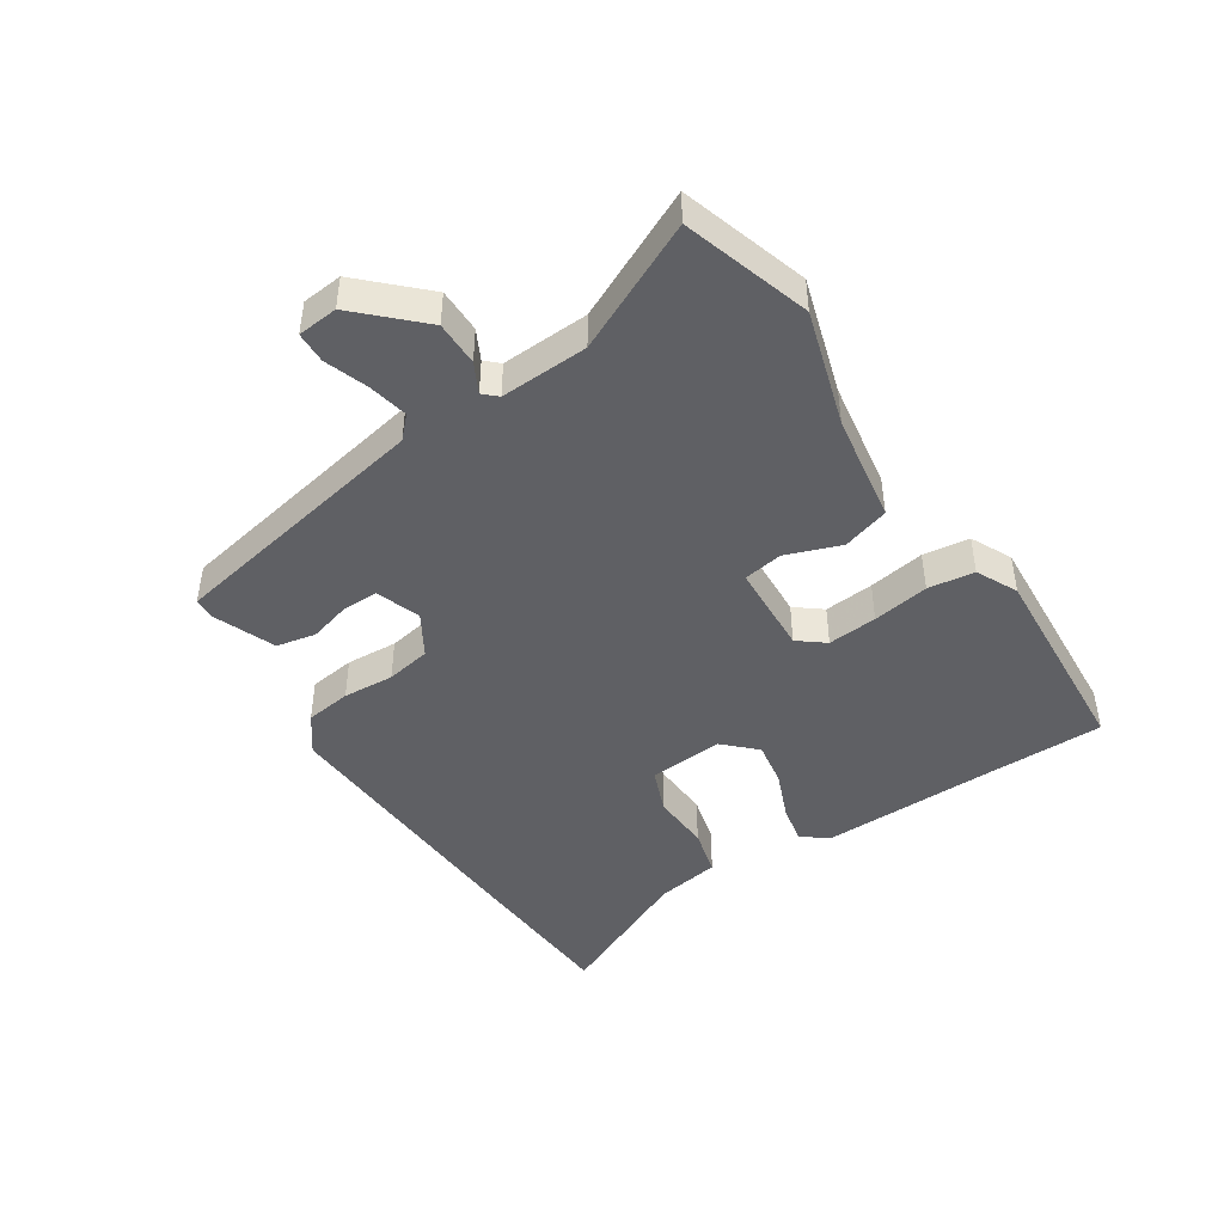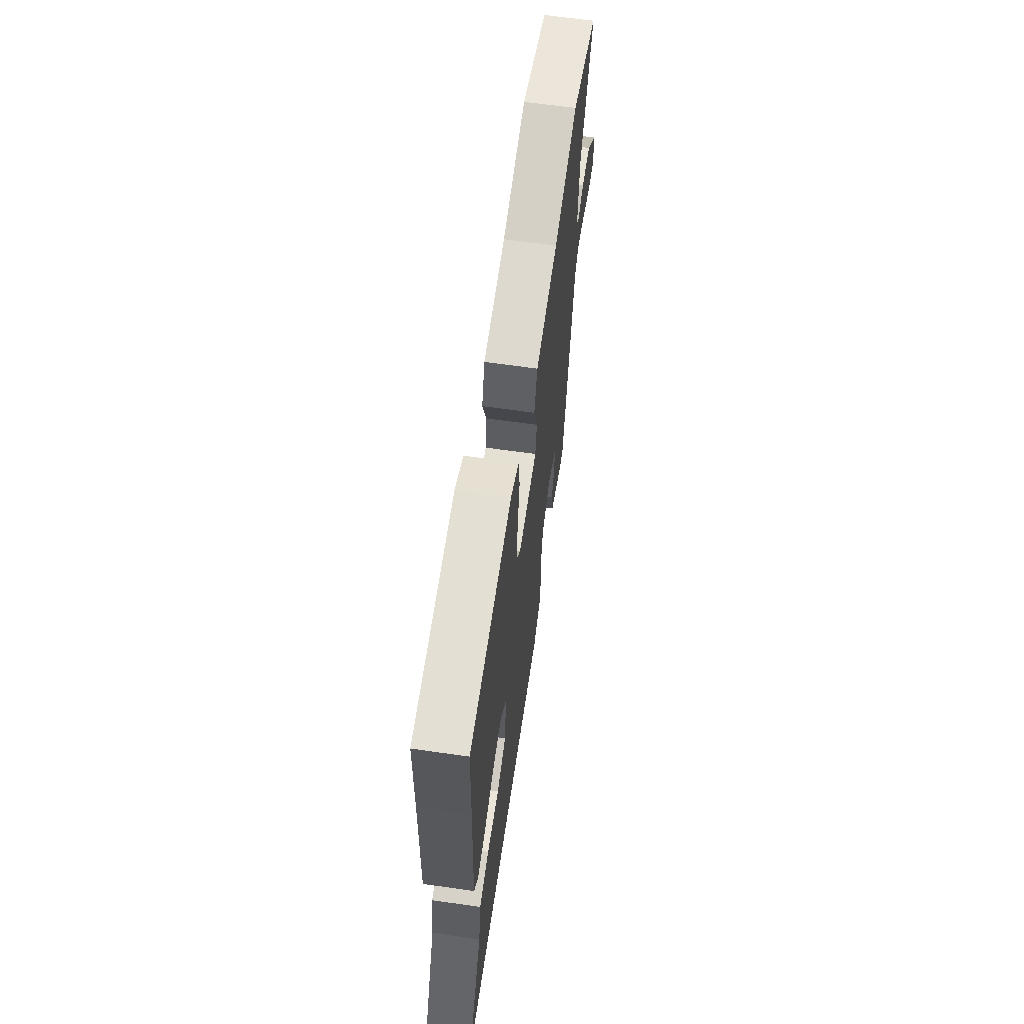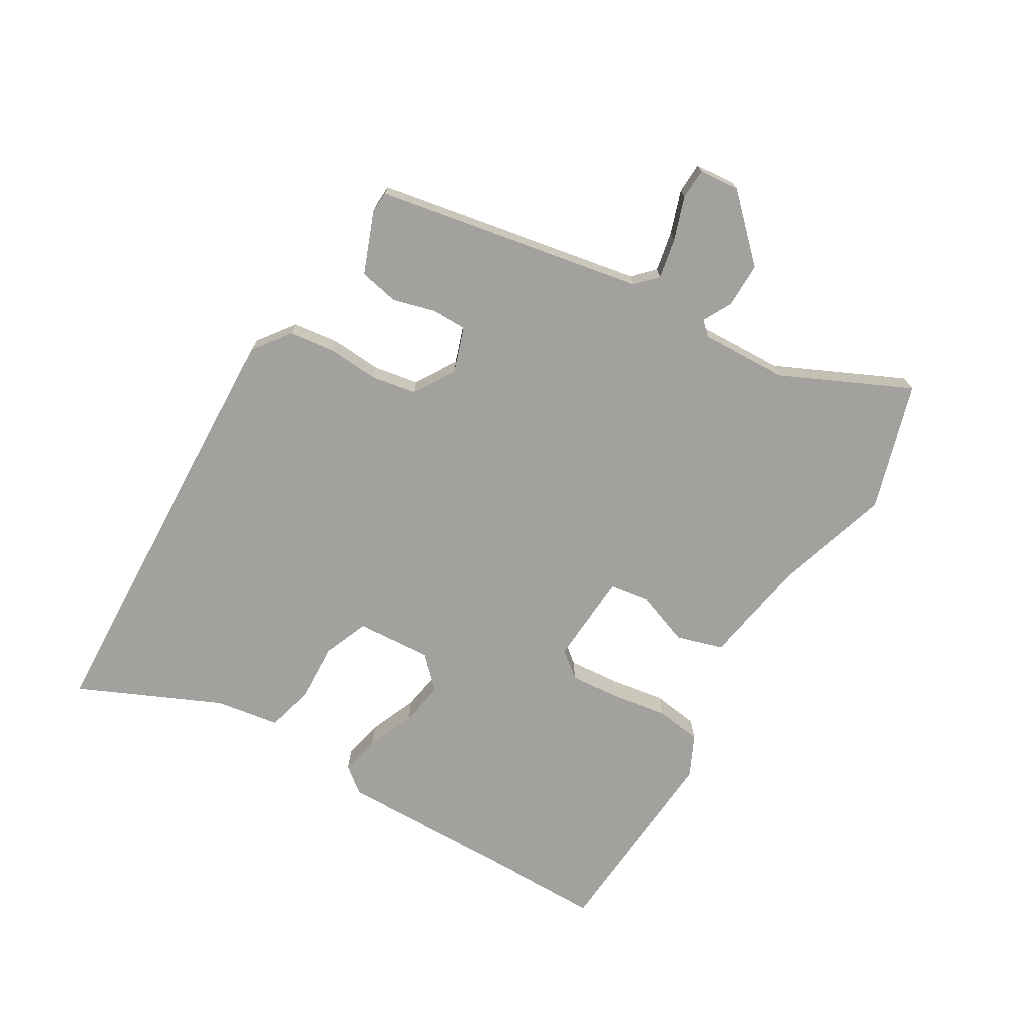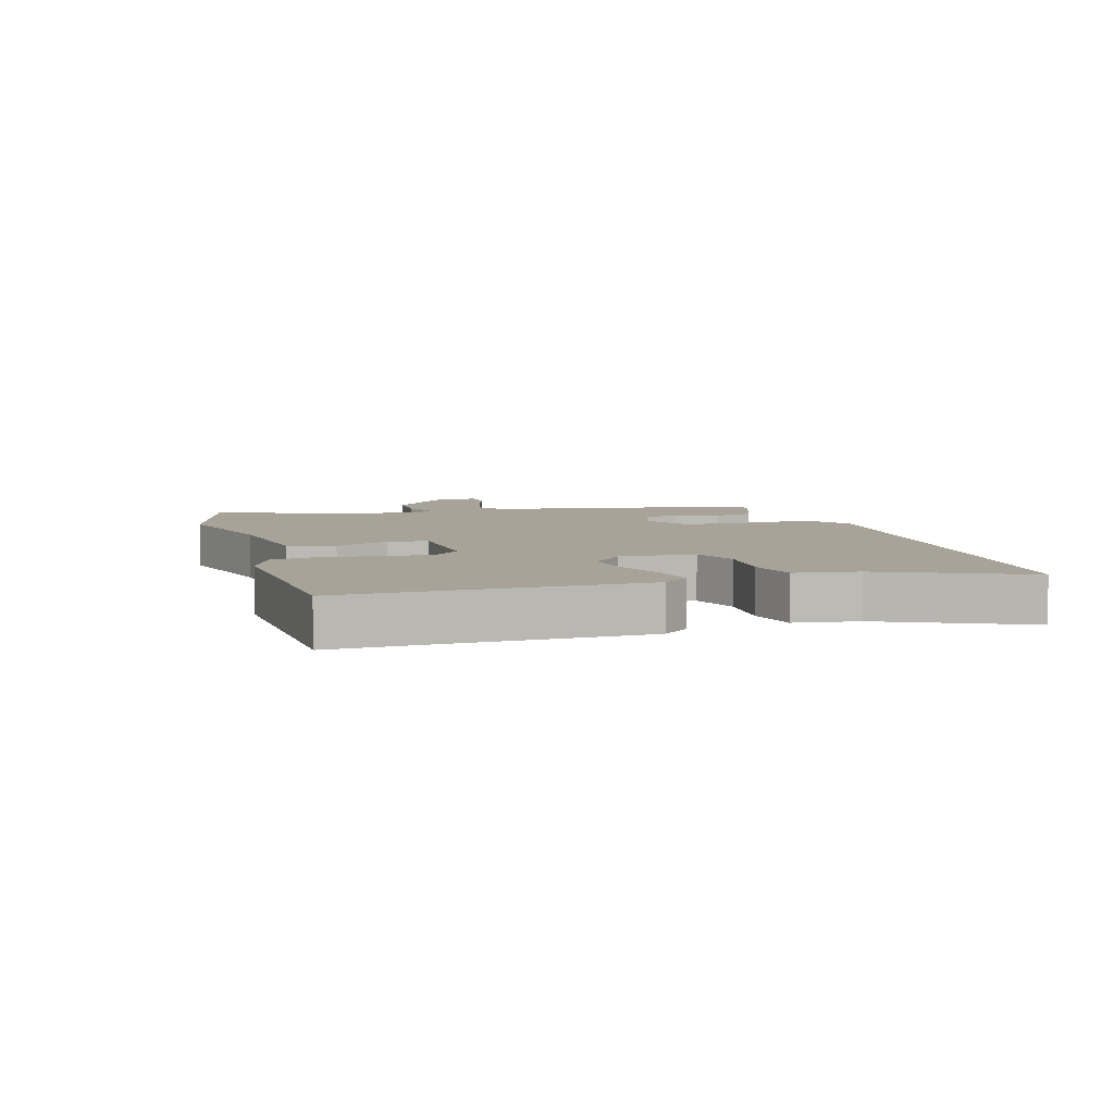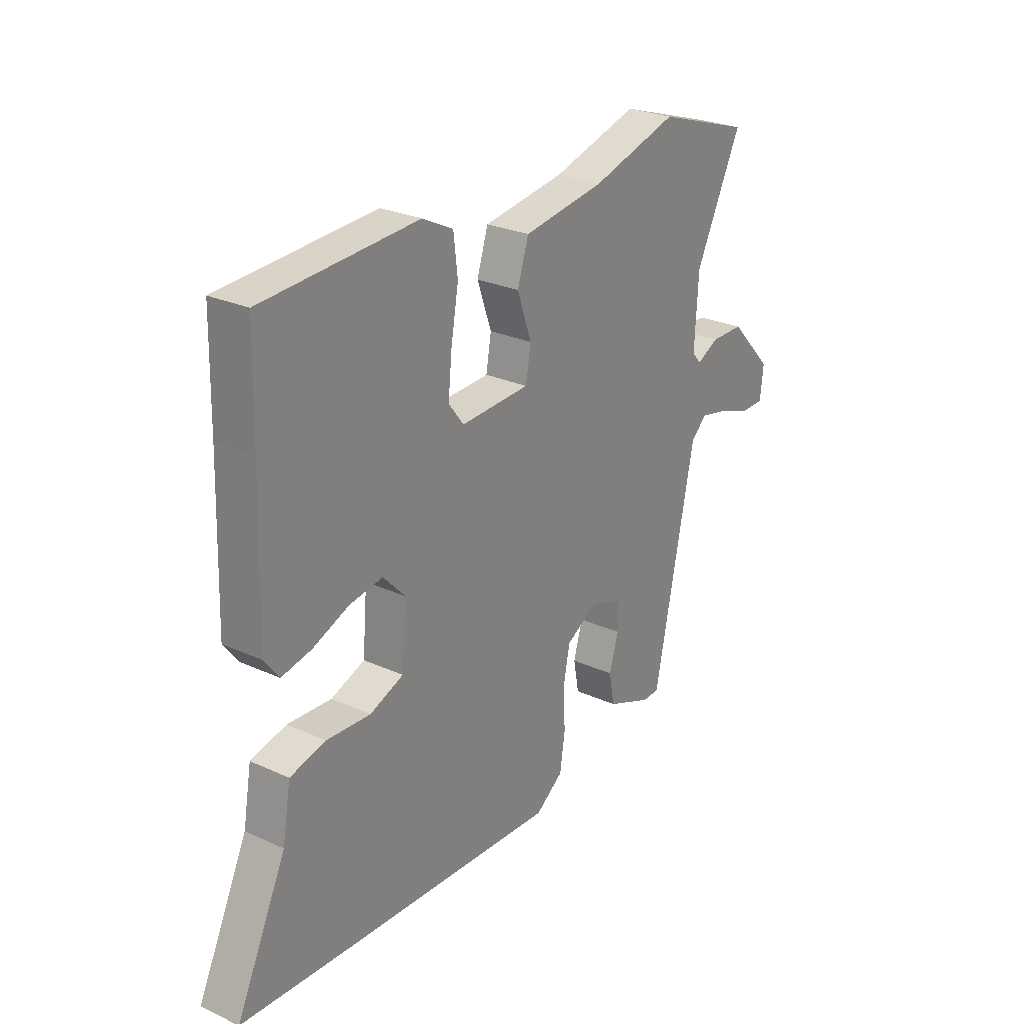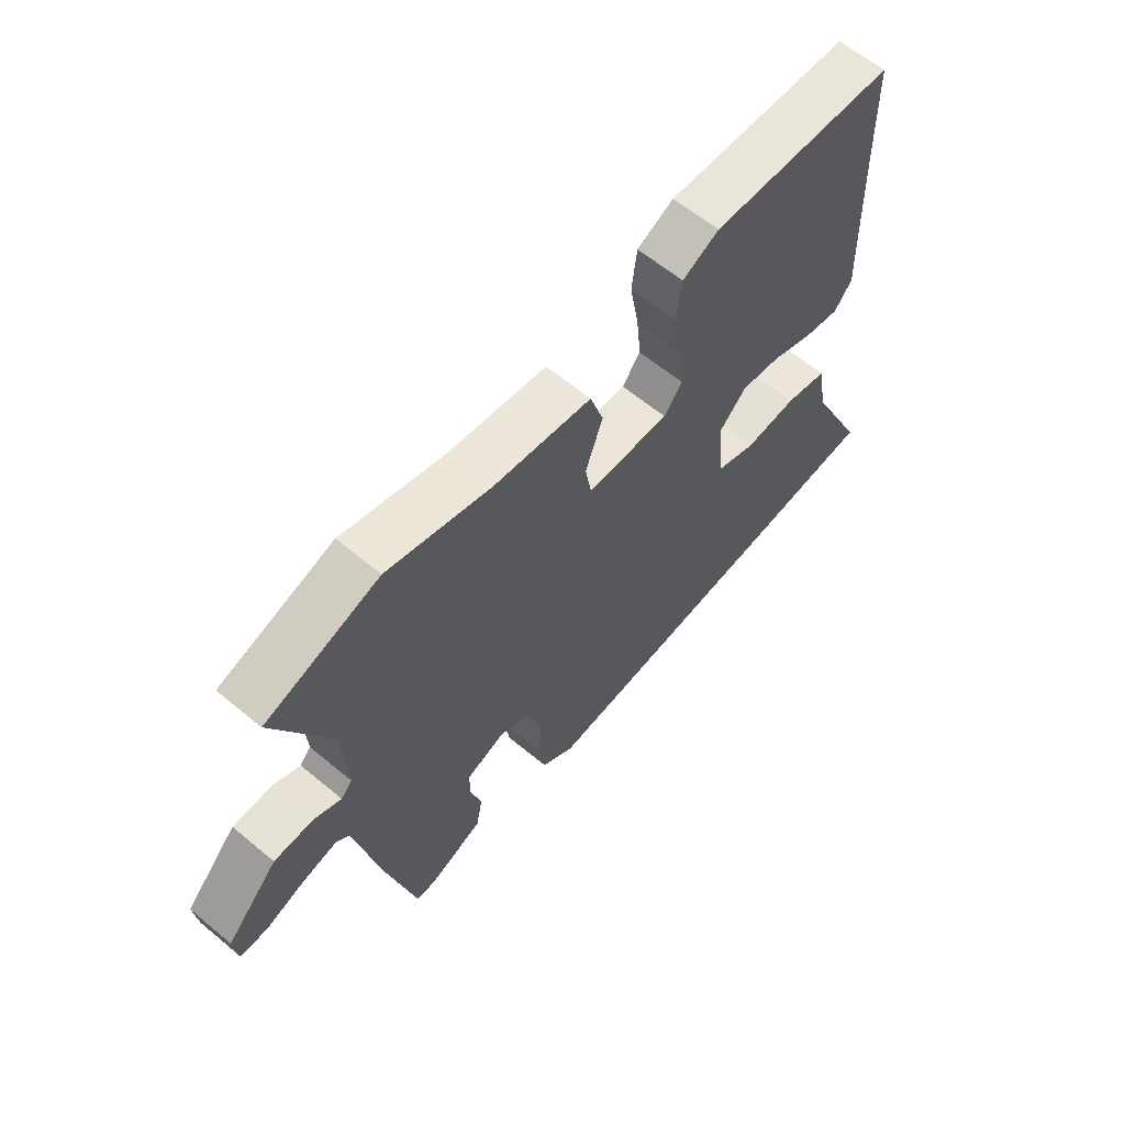
<metadata>
{"format":"obj","ext":"obj","renderer":"f3d","projection":"perspective","resolution":1024,"background":"white","views":[{"elev":-45.0,"azim":-57.5,"up":"+Y"},{"elev":63.1,"azim":98.3,"up":"+Z"},{"elev":-72.1,"azim":-121.7,"up":"+Y"},{"elev":6.8,"azim":72.1,"up":"+Y"},{"elev":26.4,"azim":125.7,"up":"+Z"},{"elev":62.1,"azim":-49.9,"up":"+Z"}]}
</metadata>
<code>
v -0.638 0.07 0.455
v -0.434 0.07 0.521
v -0.247 0.07 0.467
v -0.071 0.07 0.441
v -0.047 0.07 0.366
v -0.078 0.07 0.278
v -0.067 0.07 0.214
v 0.082 0.07 0.208
v 0.115 0.07 0.251
v 0.107 0.07 0.331
v 0.091 0.07 0.422
v 0.1 0.07 0.497
v 0.166 0.07 0.53
v 0.5 0.07 0.512
v 0.504 0.07 0.319
v 0.513 0.07 0.036
v 0.481 0.07 -0.006
v 0.417 0.07 0.007
v 0.339 0.07 0.038
v 0.267 0.07 0.049
v 0.219 0.07 -0.001
v 0.229 0.07 -0.122
v 0.302 0.07 -0.15
v 0.397 0.07 -0.144
v 0.474 0.07 -0.163
v 0.492 0.07 -0.266
v 0.6 0.07 -0.494
v 0.351 0.07 -0.51
v -0.105 0.07 -0.536
v -0.165 0.07 -0.493
v -0.176 0.07 -0.419
v -0.172 0.07 -0.336
v -0.186 0.07 -0.264
v -0.254 0.07 -0.224
v -0.326 0.07 -0.25
v -0.325 0.07 -0.307
v -0.305 0.07 -0.375
v -0.317 0.07 -0.439
v -0.415 0.07 -0.479
v -0.451 0.07 -0.478
v -0.539 0.07 -0.047
v -0.573 0.07 -0.015
v -0.637 0.07 -0.029
v -0.706 0.07 -0.054
v -0.756 0.07 -0.053
v -0.763 0.07 0.012
v -0.67 0.07 0.11
v -0.598 0.07 0.111
v -0.55 0.07 0.087
v -0.53 0.07 0.109
v -0.538 0.07 0.25
v -0.638 0 0.455
v -0.434 0 0.521
v -0.247 0 0.467
v -0.071 0 0.441
v -0.047 0 0.366
v -0.078 0 0.278
v -0.067 0 0.214
v 0.082 0 0.208
v 0.115 0 0.251
v 0.107 0 0.331
v 0.091 0 0.422
v 0.1 0 0.497
v 0.166 0 0.53
v 0.5 0 0.512
v 0.504 0 0.319
v 0.513 0 0.036
v 0.481 0 -0.006
v 0.417 0 0.007
v 0.339 0 0.038
v 0.267 0 0.049
v 0.219 0 -0.001
v 0.229 0 -0.122
v 0.302 0 -0.15
v 0.397 0 -0.144
v 0.474 0 -0.163
v 0.492 0 -0.266
v 0.6 0 -0.494
v 0.351 0 -0.51
v -0.105 0 -0.536
v -0.165 0 -0.493
v -0.176 0 -0.419
v -0.172 0 -0.336
v -0.186 0 -0.264
v -0.254 0 -0.224
v -0.326 0 -0.25
v -0.325 0 -0.307
v -0.305 0 -0.375
v -0.317 0 -0.439
v -0.415 0 -0.479
v -0.451 0 -0.478
v -0.539 0 -0.047
v -0.573 0 -0.015
v -0.637 0 -0.029
v -0.706 0 -0.054
v -0.756 0 -0.053
v -0.763 0 0.012
v -0.67 0 0.11
v -0.598 0 0.111
v -0.55 0 0.087
v -0.53 0 0.109
v -0.538 0 0.25
f 47 48 49
f 46 47 49
f 45 46 49
f 44 45 49
f 43 44 49
f 42 43 49 50
f 41 42 50
f 40 41 50
f 39 40 50
f 38 39 50
f 37 38 50
f 36 37 50
f 35 36 50 51
f 30 31 32
f 29 30 32
f 28 29 32
f 27 28 32
f 26 27 32
f 26 32 33
f 25 26 33
f 24 25 33
f 23 24 33
f 22 23 33 34
f 17 18 19
f 16 17 19
f 15 16 19
f 15 19 20
f 14 15 20
f 13 14 20
f 12 13 20
f 11 12 20
f 10 11 20
f 9 10 20 21
f 3 4 5 6
f 3 6 7
f 2 3 7
f 1 2 7
f 51 1 7
f 34 35 51 7
f 22 34 7 8
f 8 9 21 22
f 100 99 98
f 100 98 97
f 100 97 96
f 100 96 95
f 100 95 94
f 101 100 94 93
f 101 93 92
f 101 92 91
f 101 91 90
f 101 90 89
f 101 89 88
f 101 88 87
f 102 101 87 86
f 83 82 81
f 83 81 80
f 83 80 79
f 83 79 78
f 83 78 77
f 84 83 77
f 84 77 76
f 84 76 75
f 84 75 74
f 85 84 74 73
f 70 69 68
f 70 68 67
f 70 67 66
f 71 70 66
f 71 66 65
f 71 65 64
f 71 64 63
f 71 63 62
f 71 62 61
f 72 71 61 60
f 57 56 55 54
f 58 57 54
f 58 54 53
f 58 53 52
f 58 52 102
f 58 102 86 85
f 59 58 85 73
f 73 72 60 59
f 1 52 53 2
f 2 53 54 3
f 3 54 55 4
f 4 55 56 5
f 5 56 57 6
f 6 57 58 7
f 7 58 59 8
f 8 59 60 9
f 9 60 61 10
f 10 61 62 11
f 11 62 63 12
f 12 63 64 13
f 13 64 65 14
f 14 65 66 15
f 15 66 67 16
f 16 67 68 17
f 17 68 69 18
f 18 69 70 19
f 19 70 71 20
f 20 71 72 21
f 21 72 73 22
f 22 73 74 23
f 23 74 75 24
f 24 75 76 25
f 25 76 77 26
f 26 77 78 27
f 27 78 79 28
f 28 79 80 29
f 29 80 81 30
f 30 81 82 31
f 31 82 83 32
f 32 83 84 33
f 33 84 85 34
f 34 85 86 35
f 35 86 87 36
f 36 87 88 37
f 37 88 89 38
f 38 89 90 39
f 39 90 91 40
f 40 91 92 41
f 41 92 93 42
f 42 93 94 43
f 43 94 95 44
f 44 95 96 45
f 45 96 97 46
f 46 97 98 47
f 47 98 99 48
f 48 99 100 49
f 49 100 101 50
f 50 101 102 51
f 51 102 52 1

</code>
